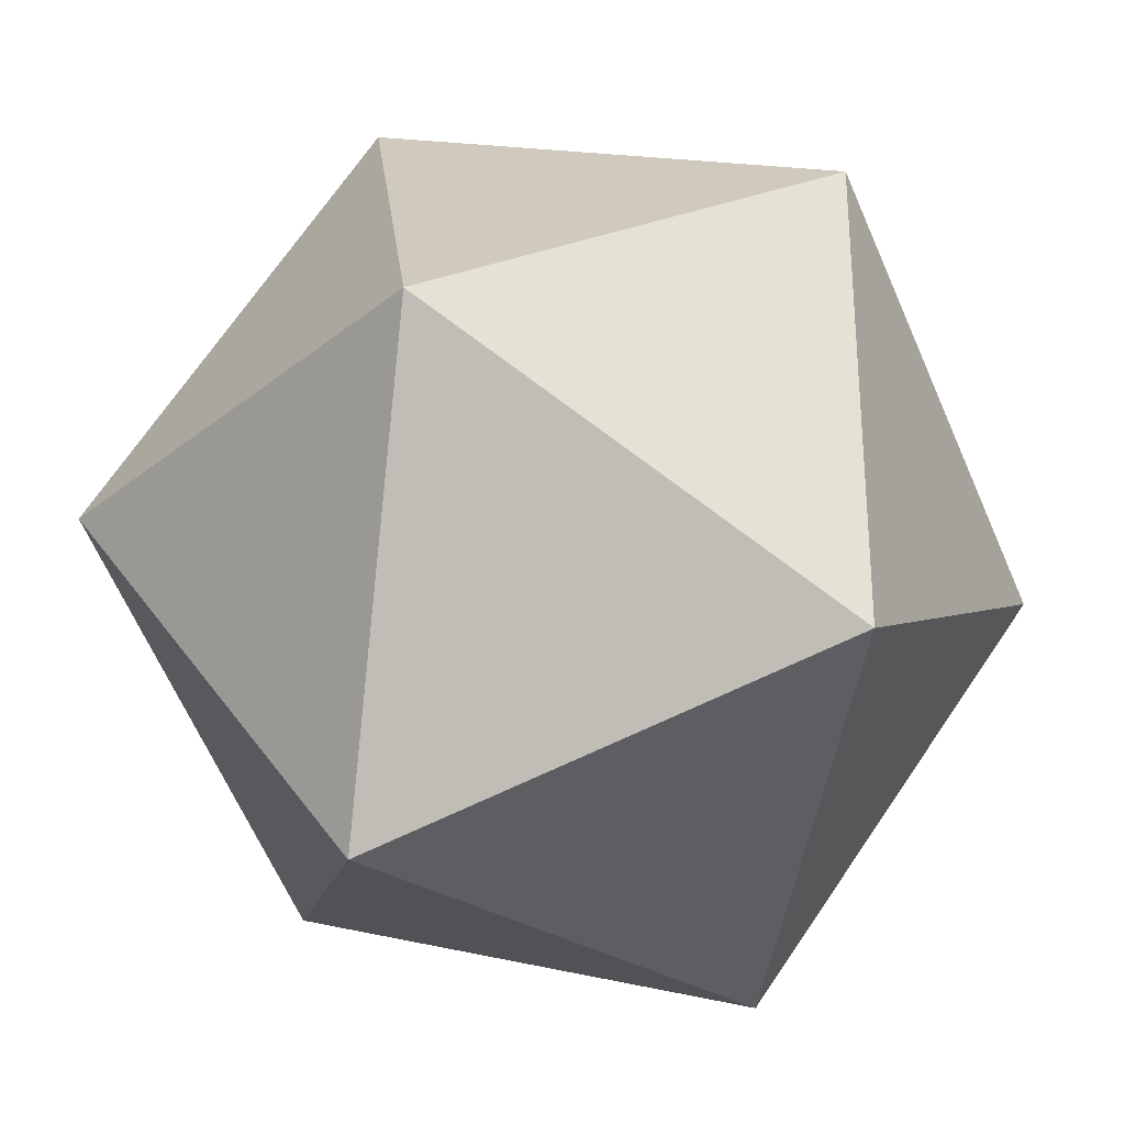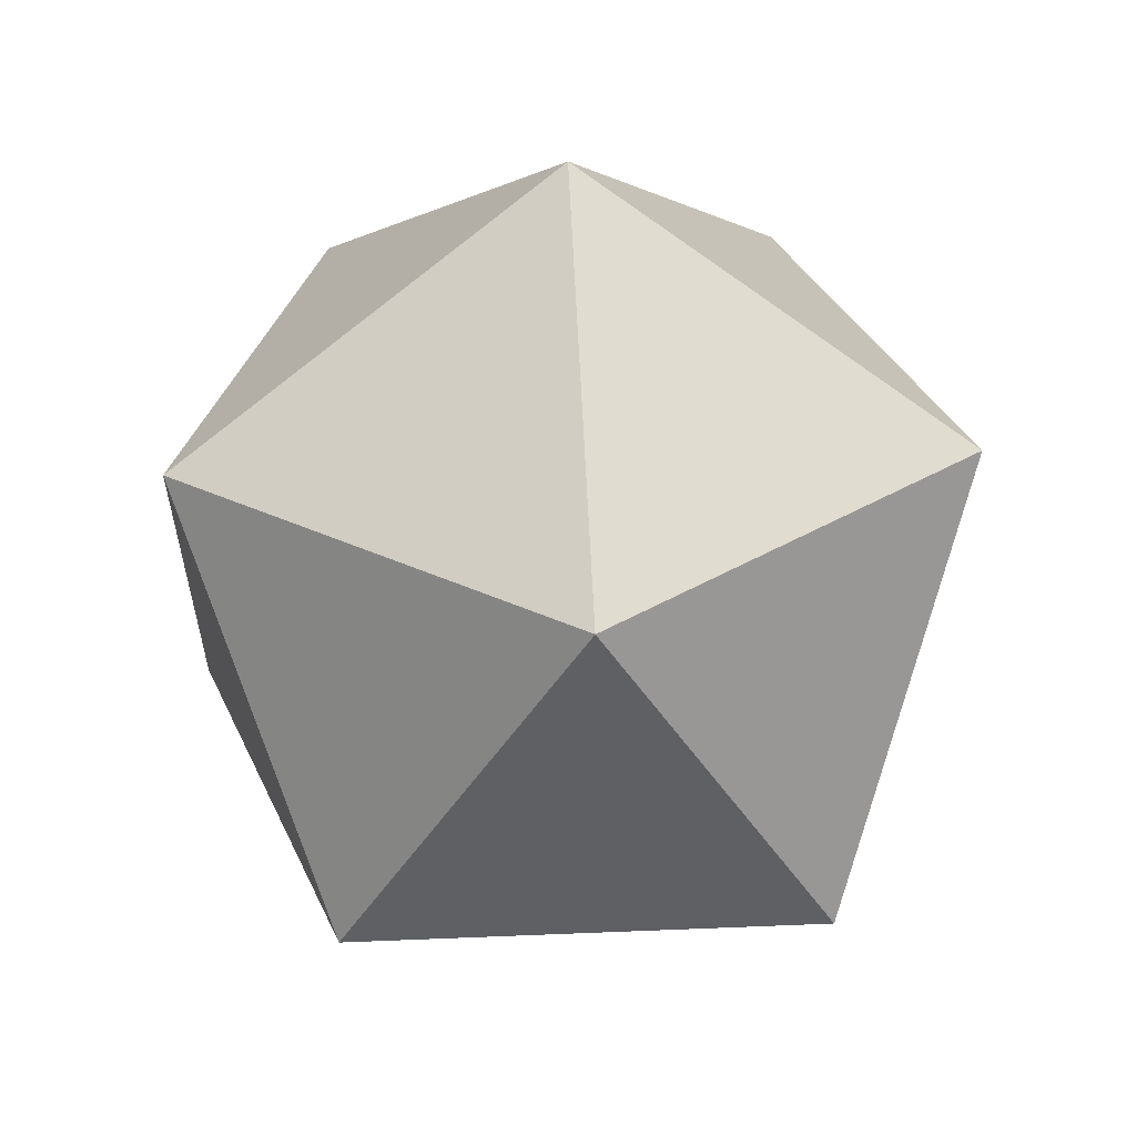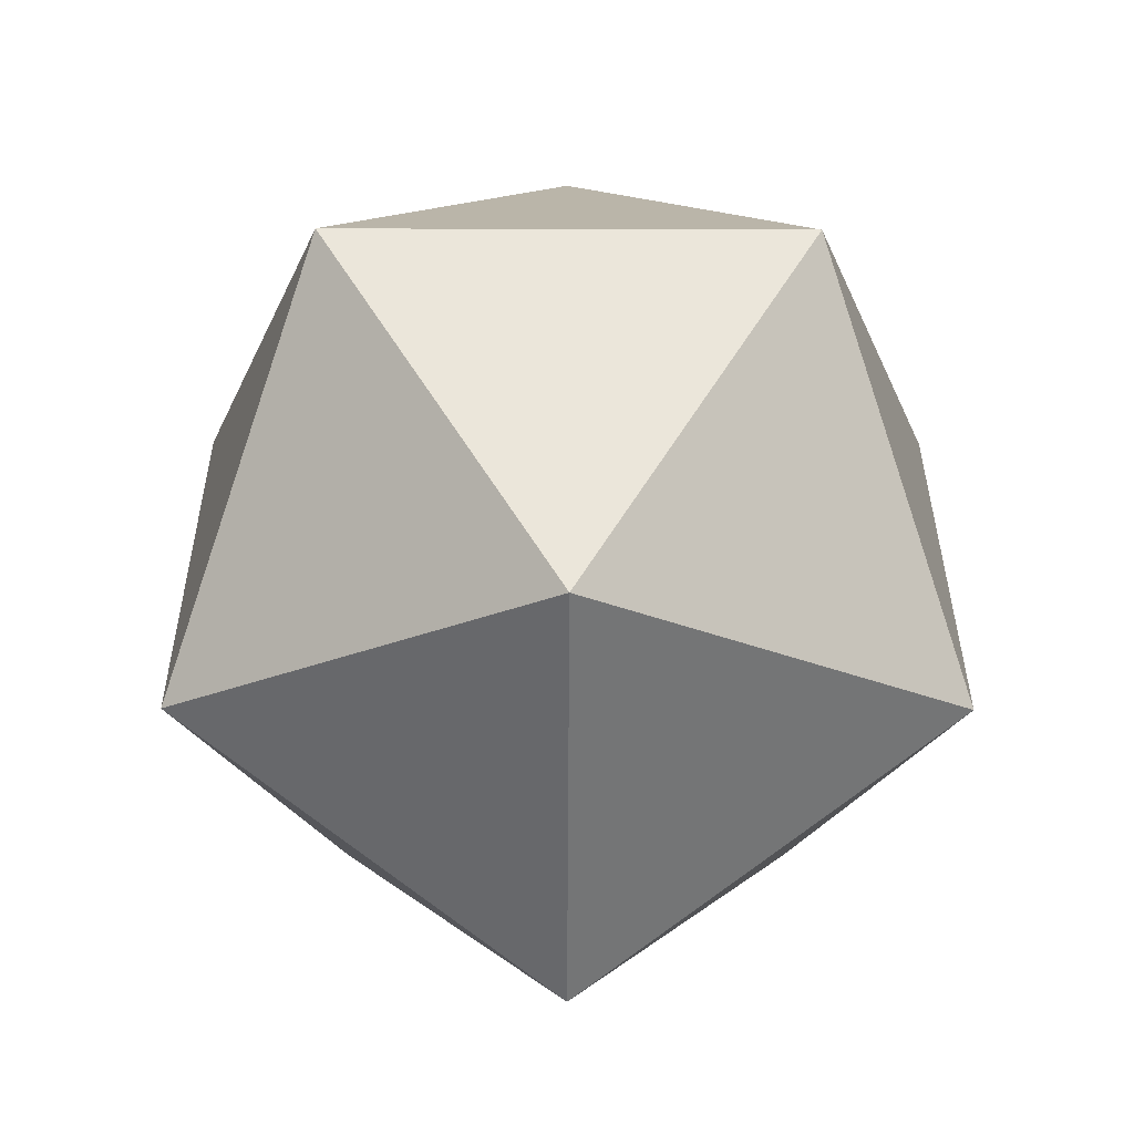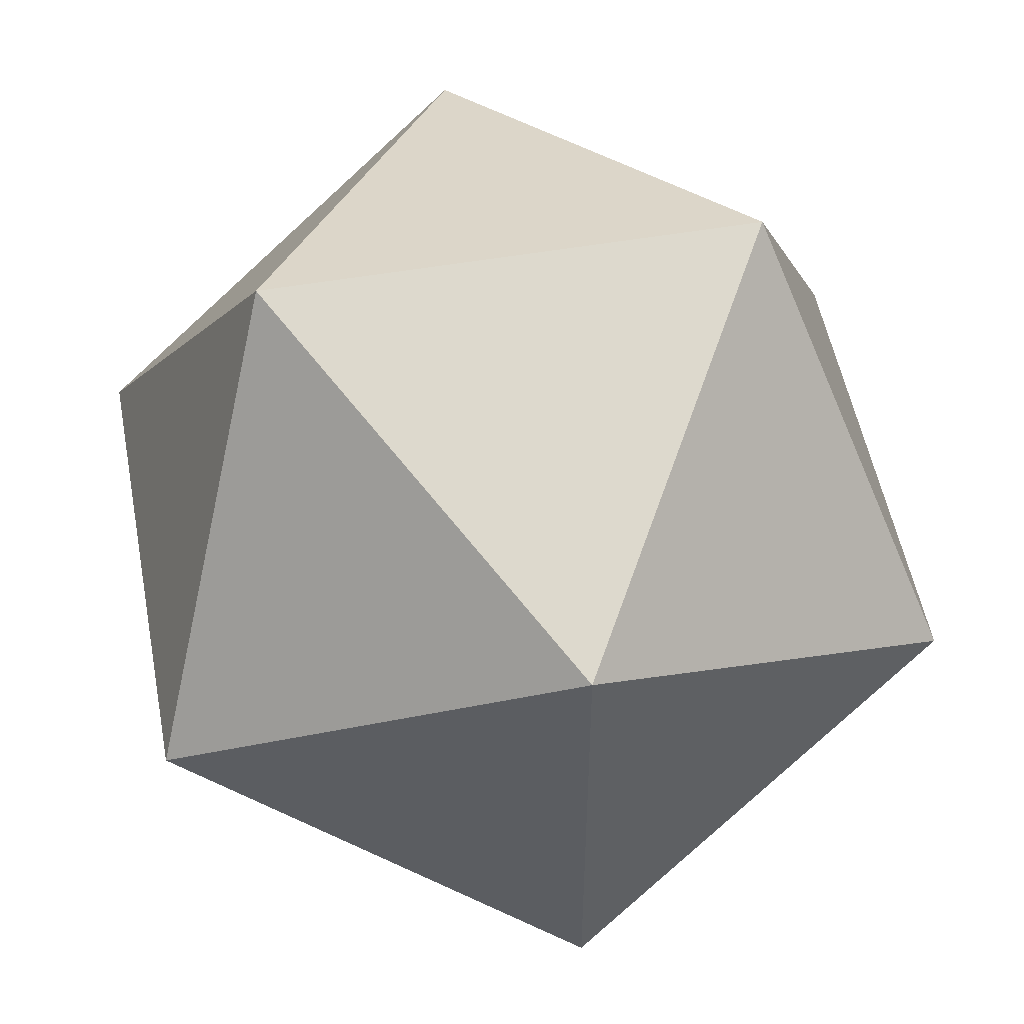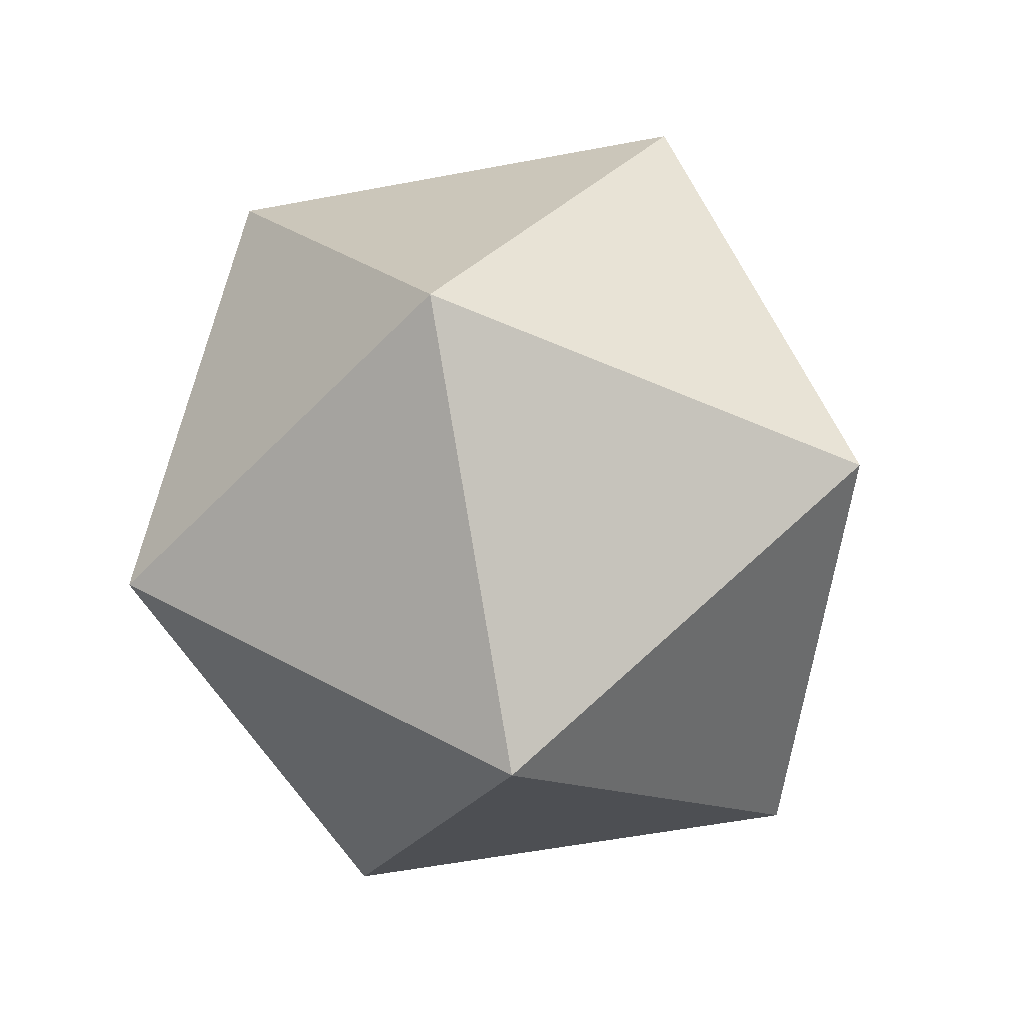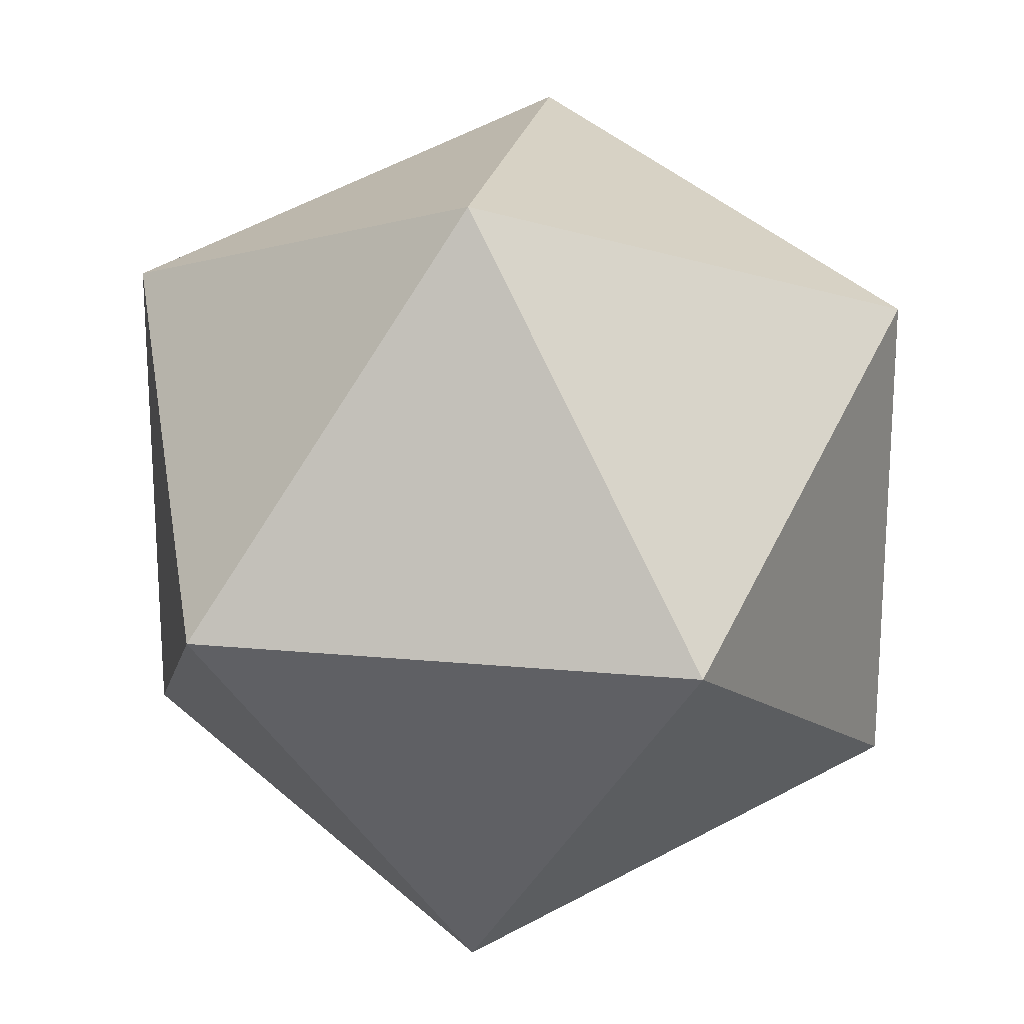
<metadata>
{"format":"obj","ext":"obj","renderer":"f3d","projection":"perspective","resolution":1024,"background":"white","views":[{"elev":-31.3,"azim":-163.3,"up":"+Z"},{"elev":33.8,"azim":-129.3,"up":"+Y"},{"elev":-23.8,"azim":-90.3,"up":"+Y"},{"elev":52.1,"azim":-132.3,"up":"+Z"},{"elev":-55.3,"azim":-78.7,"up":"+Y"},{"elev":20.9,"azim":-22.1,"up":"+Z"}]}
</metadata>
<code>
o Icosphere
v 0 -1 0
v 0.7236 -0.4472 0.5257
v -0.2764 -0.4472 0.8506
v -0.8944 -0.4472 0
v -0.2764 -0.4472 -0.8506
v 0.7236 -0.4472 -0.5257
v 0.2764 0.4472 0.8506
v -0.7236 0.4472 0.5257
v -0.7236 0.4472 -0.5257
v 0.2764 0.4472 -0.8506
v 0.8944 0.4472 0
v 0 1 0
f 1 2 3
f 2 1 6
f 1 3 4
f 1 4 5
f 1 5 6
f 2 6 11
f 3 2 7
f 4 3 8
f 5 4 9
f 6 5 10
f 2 11 7
f 3 7 8
f 4 8 9
f 5 9 10
f 6 10 11
f 7 11 12
f 8 7 12
f 9 8 12
f 10 9 12
f 11 10 12

</code>
